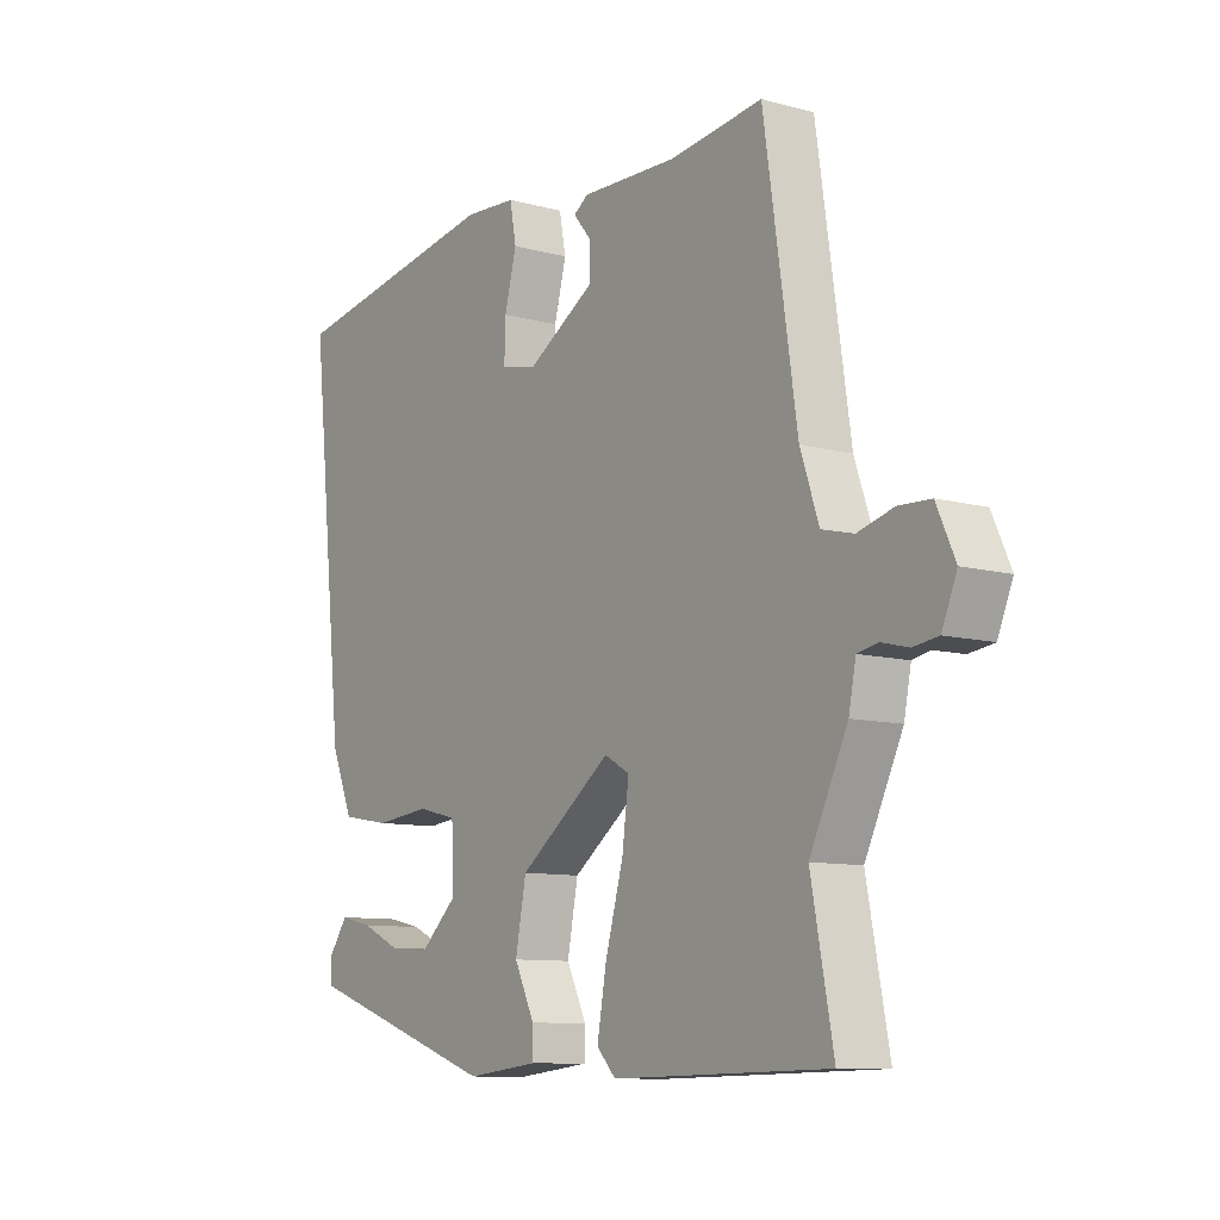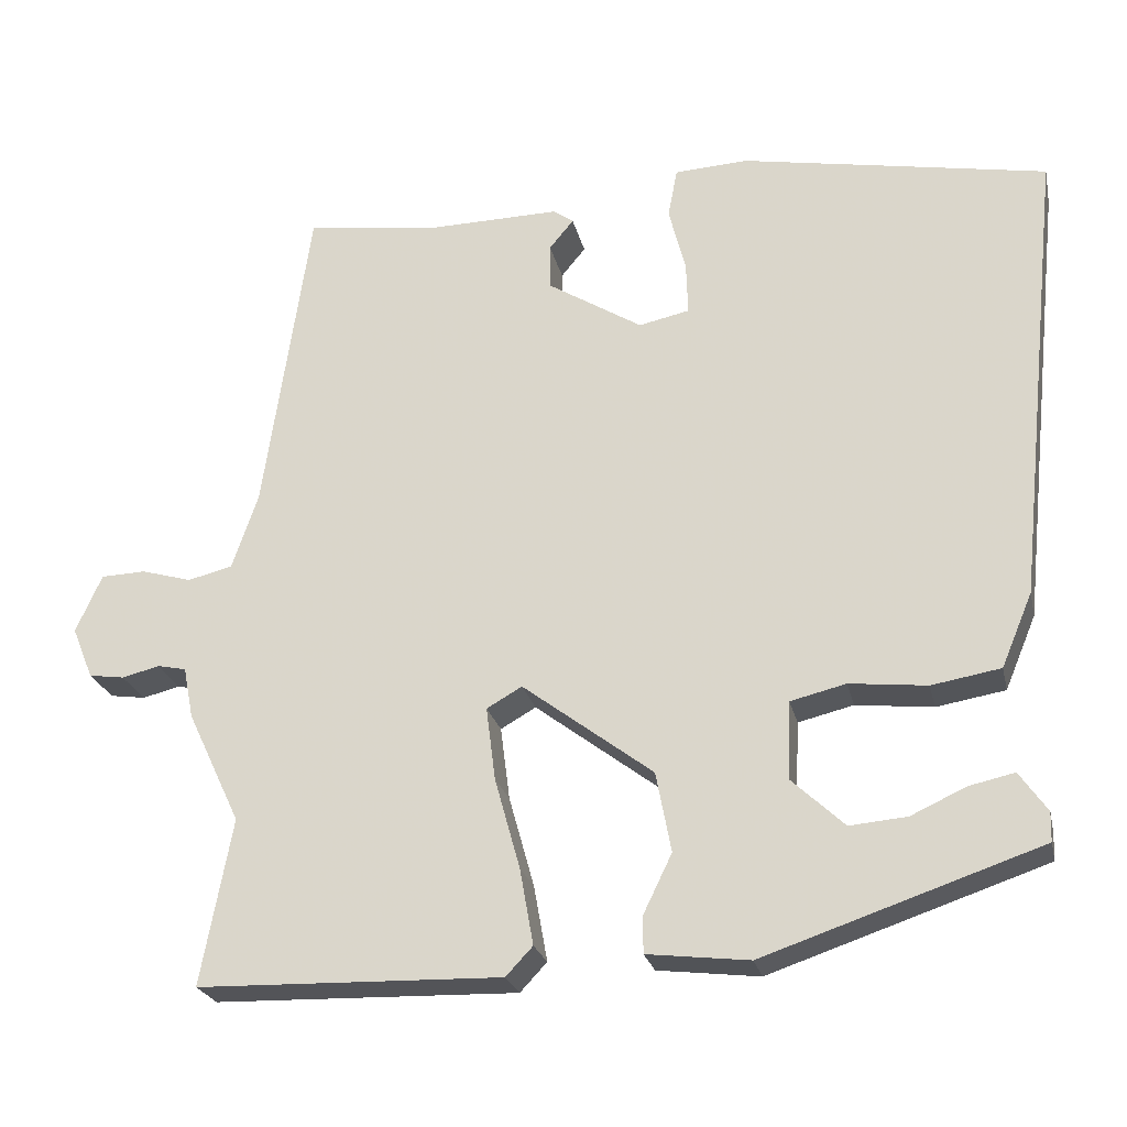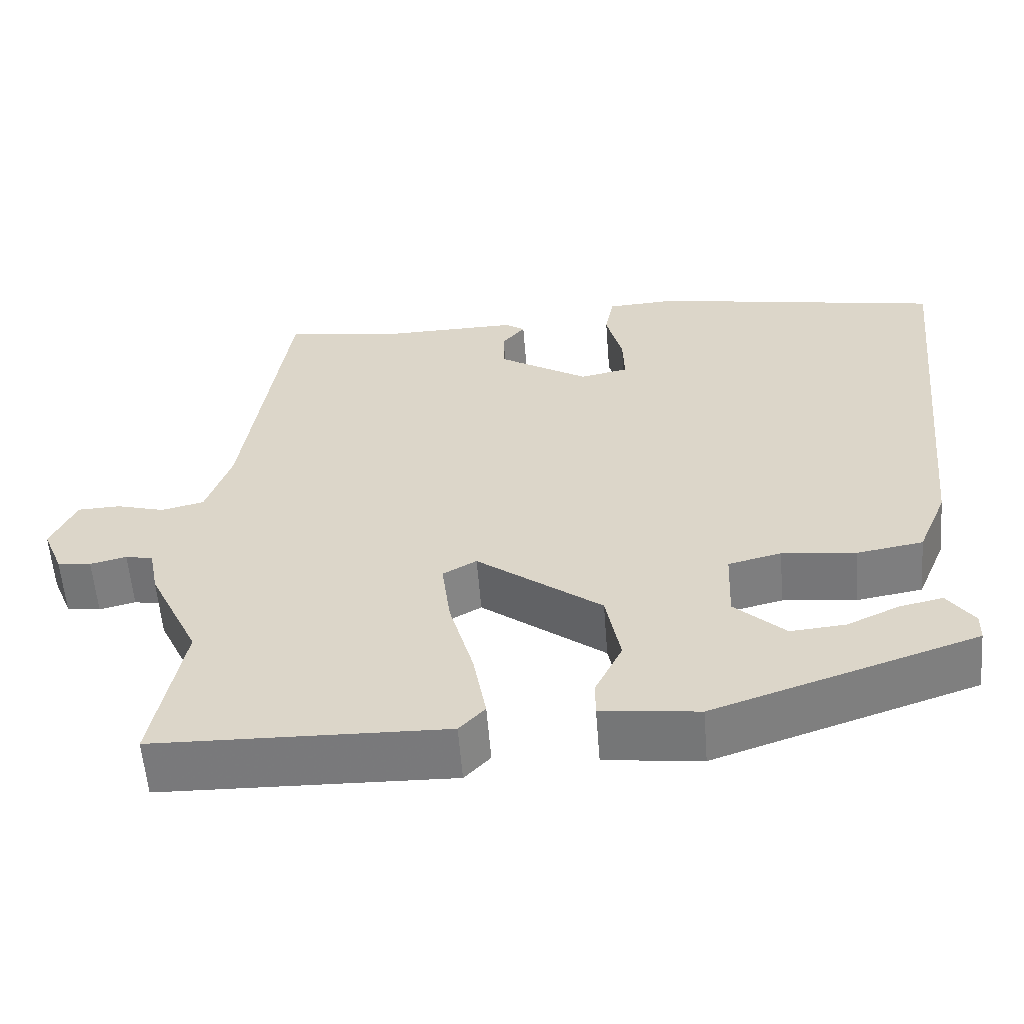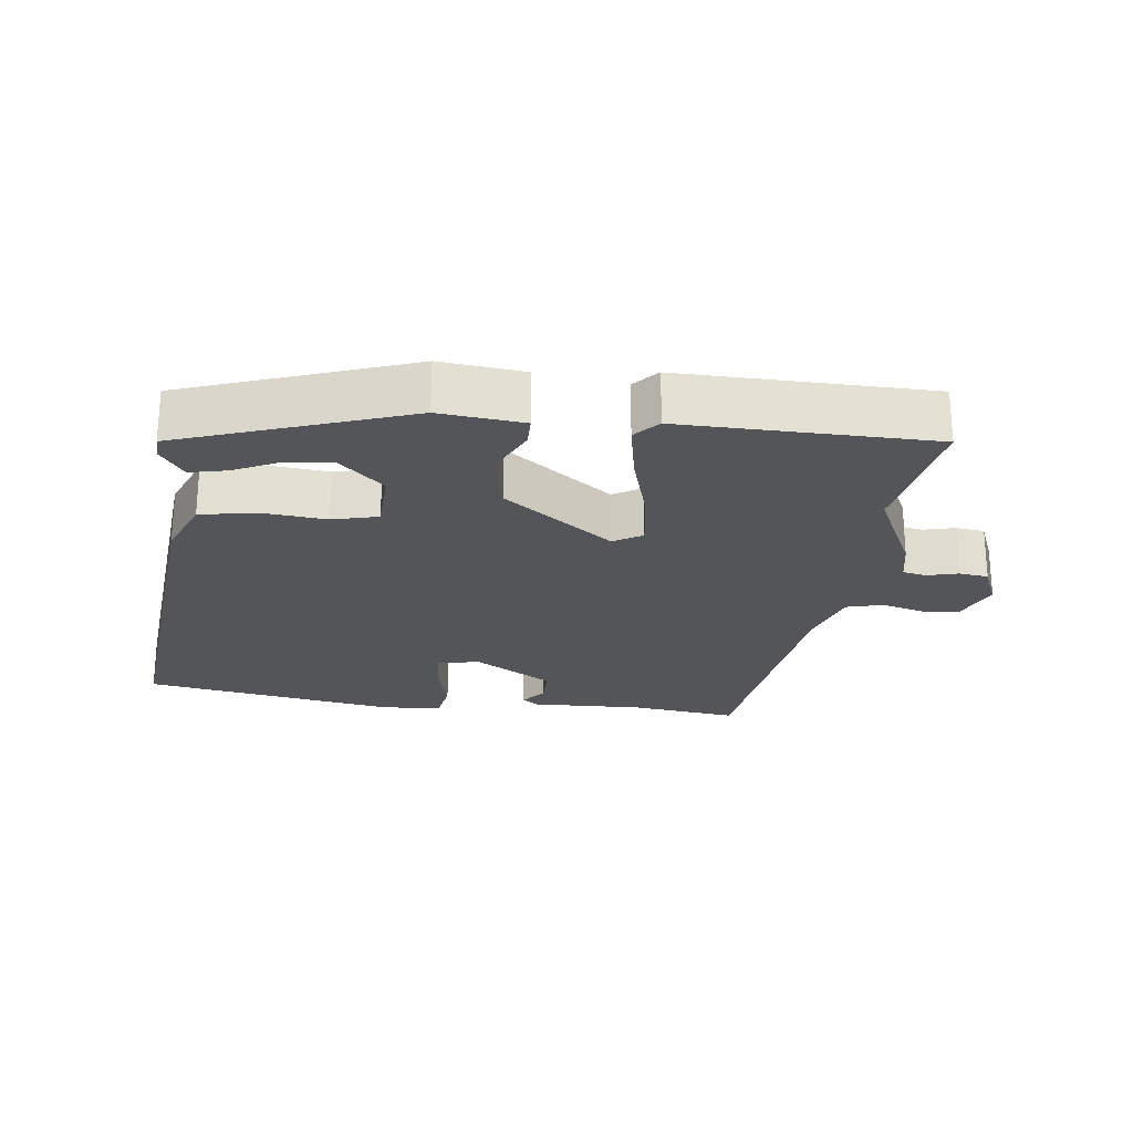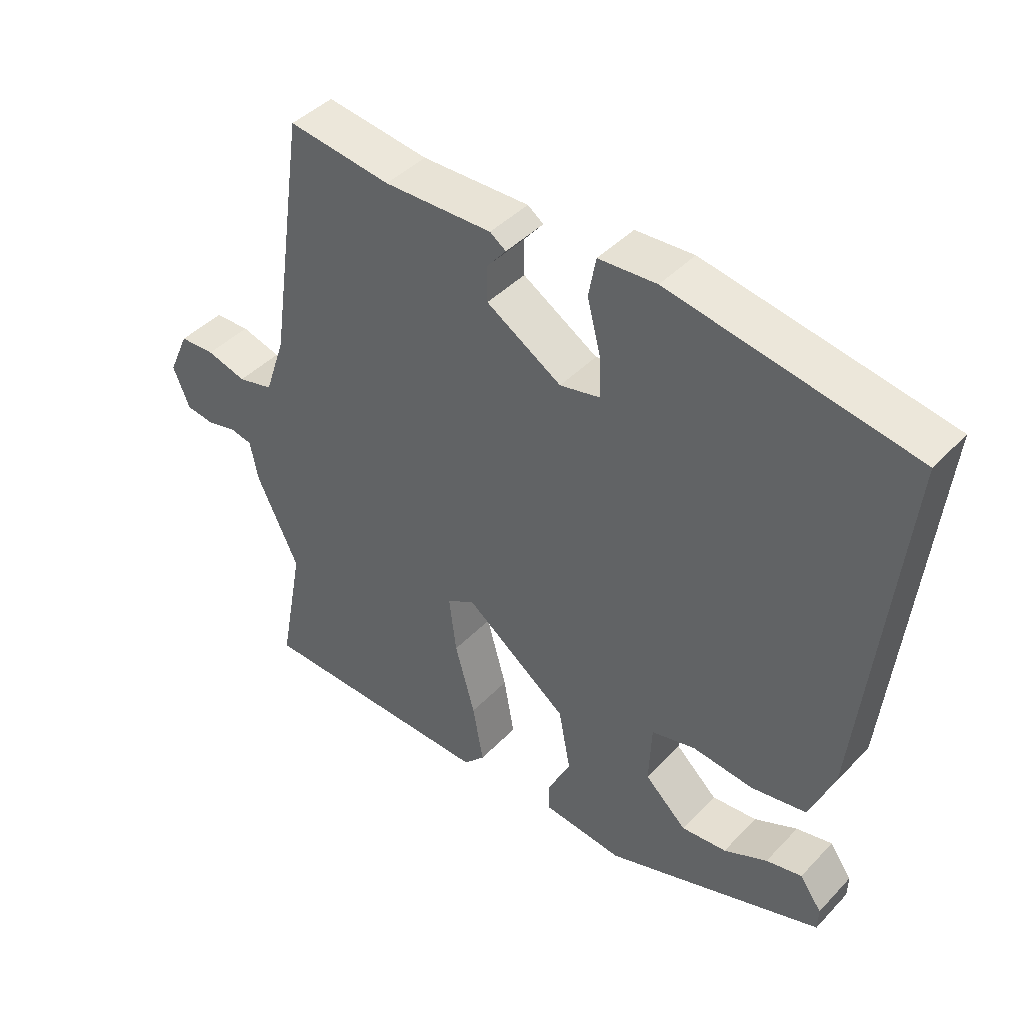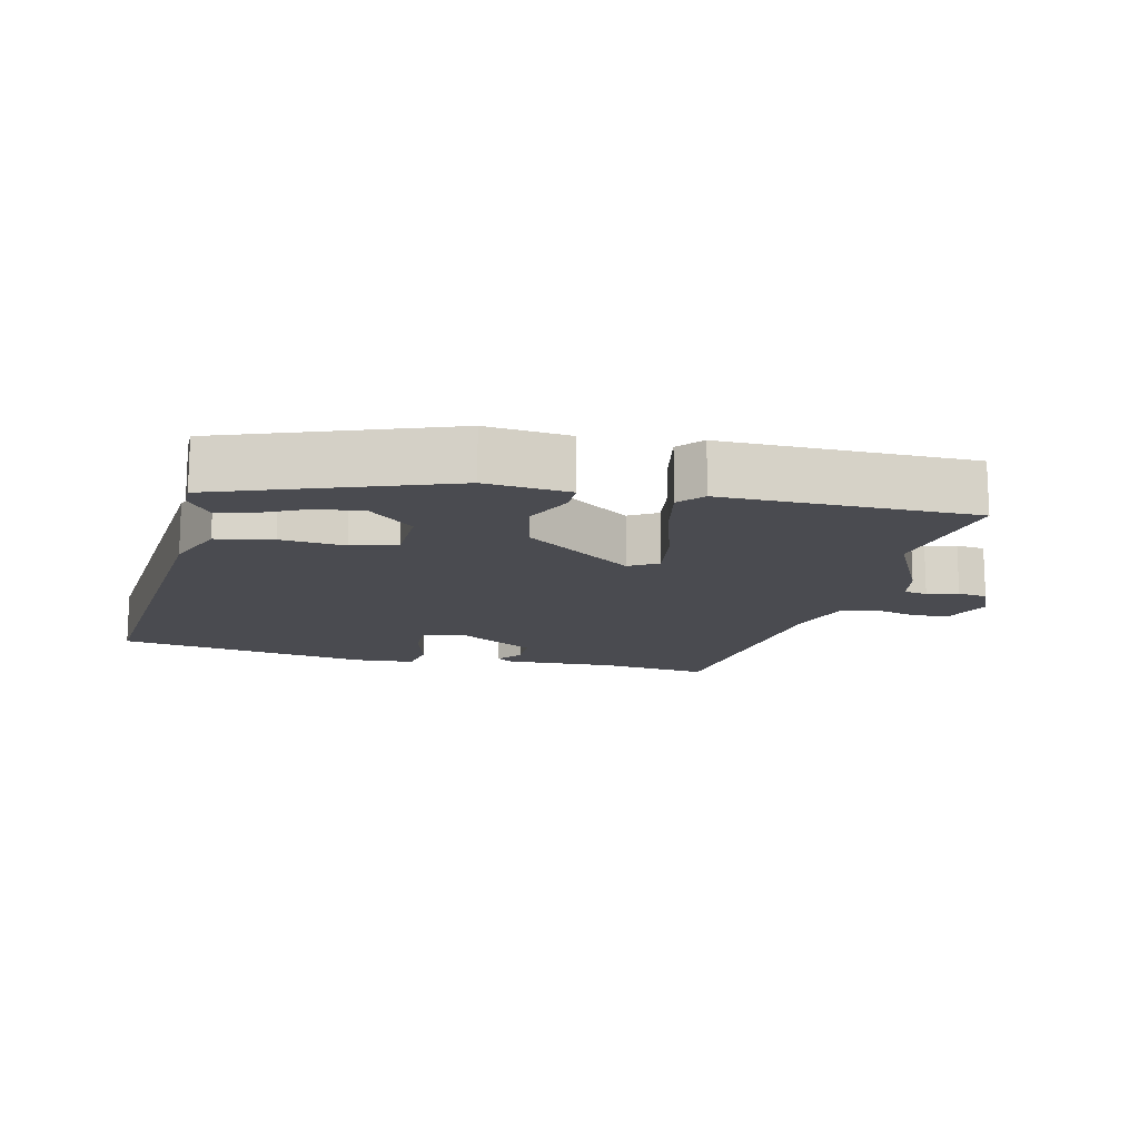
<metadata>
{"format":"obj","ext":"obj","renderer":"f3d","projection":"perspective","resolution":1024,"background":"white","views":[{"elev":-9.7,"azim":-125.2,"up":"+Z"},{"elev":-23.9,"azim":12.5,"up":"+Z"},{"elev":-58.2,"azim":4.5,"up":"+Z"},{"elev":-24.0,"azim":173.7,"up":"+Y"},{"elev":42.8,"azim":39.5,"up":"+Z"},{"elev":-14.4,"azim":167.9,"up":"+Y"}]}
</metadata>
<code>
v 0.522 0.07 0.439
v 0.464 0.07 -0.108
v 0.427 0.07 -0.196
v 0.345 0.07 -0.21
v 0.253 0.07 -0.2
v 0.187 0.07 -0.216
v 0.183 0.07 -0.308
v 0.246 0.07 -0.367
v 0.314 0.07 -0.361
v 0.379 0.07 -0.331
v 0.433 0.07 -0.319
v 0.466 0.07 -0.366
v 0.465 0.07 -0.401
v 0.137 0.07 -0.512
v 0.016 0.07 -0.498
v 0.016 0.07 -0.454
v 0.05 0.07 -0.384
v 0.032 0.07 -0.289
v -0.123 0.07 -0.172
v -0.165 0.07 -0.196
v -0.154 0.07 -0.283
v -0.124 0.07 -0.391
v -0.108 0.07 -0.481
v -0.14 0.07 -0.515
v -0.501 0.07 -0.506
v -0.464 0.07 -0.309
v -0.527 0.07 -0.176
v -0.539 0.07 -0.115
v -0.573 0.07 -0.108
v -0.618 0.07 -0.119
v -0.66 0.07 -0.113
v -0.685 0.07 -0.052
v -0.654 0.07 0.017
v -0.601 0.07 0.019
v -0.541 0.07 0.002
v -0.488 0.07 0.015
v -0.457 0.07 0.106
v -0.402 0.07 0.482
v -0.248 0.07 0.461
v -0.086 0.07 0.464
v -0.062 0.07 0.447
v -0.091 0.07 0.412
v -0.091 0.07 0.358
v 0.022 0.07 0.288
v 0.082 0.07 0.301
v 0.08 0.07 0.363
v 0.06 0.07 0.441
v 0.071 0.07 0.5
v 0.158 0.07 0.505
v 0.522 0 0.439
v 0.464 0 -0.108
v 0.427 0 -0.196
v 0.345 0 -0.21
v 0.253 0 -0.2
v 0.187 0 -0.216
v 0.183 0 -0.308
v 0.246 0 -0.367
v 0.314 0 -0.361
v 0.379 0 -0.331
v 0.433 0 -0.319
v 0.466 0 -0.366
v 0.465 0 -0.401
v 0.137 0 -0.512
v 0.016 0 -0.498
v 0.016 0 -0.454
v 0.05 0 -0.384
v 0.032 0 -0.289
v -0.123 0 -0.172
v -0.165 0 -0.196
v -0.154 0 -0.283
v -0.124 0 -0.391
v -0.108 0 -0.481
v -0.14 0 -0.515
v -0.501 0 -0.506
v -0.464 0 -0.309
v -0.527 0 -0.176
v -0.539 0 -0.115
v -0.573 0 -0.108
v -0.618 0 -0.119
v -0.66 0 -0.113
v -0.685 0 -0.052
v -0.654 0 0.017
v -0.601 0 0.019
v -0.541 0 0.002
v -0.488 0 0.015
v -0.457 0 0.106
v -0.402 0 0.482
v -0.248 0 0.461
v -0.086 0 0.464
v -0.062 0 0.447
v -0.091 0 0.412
v -0.091 0 0.358
v 0.022 0 0.288
v 0.082 0 0.301
v 0.08 0 0.363
v 0.06 0 0.441
v 0.071 0 0.5
v 0.158 0 0.505
f 3 4 5
f 2 3 5
f 1 2 5
f 49 1 5
f 48 49 5
f 47 48 5
f 46 47 5
f 45 46 5 6
f 44 45 6 7
f 43 44 7
f 39 40 41 42
f 39 42 43
f 38 39 43
f 37 38 43
f 36 37 43 7
f 33 34 35
f 32 33 35
f 31 32 35
f 30 31 35
f 29 30 35
f 28 29 35 36
f 26 27 28 36
f 24 25 26
f 23 24 26
f 22 23 26
f 21 22 26
f 20 21 26 36
f 19 20 36
f 15 16 17
f 14 15 17
f 13 14 17
f 12 13 17
f 9 10 11 12
f 8 9 12
f 8 12 17
f 7 8 17 18
f 19 36 7
f 7 18 19
f 54 53 52
f 54 52 51
f 54 51 50
f 54 50 98
f 54 98 97
f 54 97 96
f 54 96 95
f 55 54 95 94
f 56 55 94 93
f 56 93 92
f 91 90 89 88
f 92 91 88
f 92 88 87
f 92 87 86
f 56 92 86 85
f 84 83 82
f 84 82 81
f 84 81 80
f 84 80 79
f 84 79 78
f 85 84 78 77
f 85 77 76 75
f 75 74 73
f 75 73 72
f 75 72 71
f 75 71 70
f 85 75 70 69
f 85 69 68
f 66 65 64
f 66 64 63
f 66 63 62
f 66 62 61
f 61 60 59 58
f 61 58 57
f 66 61 57
f 67 66 57 56
f 56 85 68
f 68 67 56
f 1 50 51 2
f 2 51 52 3
f 3 52 53 4
f 4 53 54 5
f 5 54 55 6
f 6 55 56 7
f 7 56 57 8
f 8 57 58 9
f 9 58 59 10
f 10 59 60 11
f 11 60 61 12
f 12 61 62 13
f 13 62 63 14
f 14 63 64 15
f 15 64 65 16
f 16 65 66 17
f 17 66 67 18
f 18 67 68 19
f 19 68 69 20
f 20 69 70 21
f 21 70 71 22
f 22 71 72 23
f 23 72 73 24
f 24 73 74 25
f 25 74 75 26
f 26 75 76 27
f 27 76 77 28
f 28 77 78 29
f 29 78 79 30
f 30 79 80 31
f 31 80 81 32
f 32 81 82 33
f 33 82 83 34
f 34 83 84 35
f 35 84 85 36
f 36 85 86 37
f 37 86 87 38
f 38 87 88 39
f 39 88 89 40
f 40 89 90 41
f 41 90 91 42
f 42 91 92 43
f 43 92 93 44
f 44 93 94 45
f 45 94 95 46
f 46 95 96 47
f 47 96 97 48
f 48 97 98 49
f 49 98 50 1

</code>
